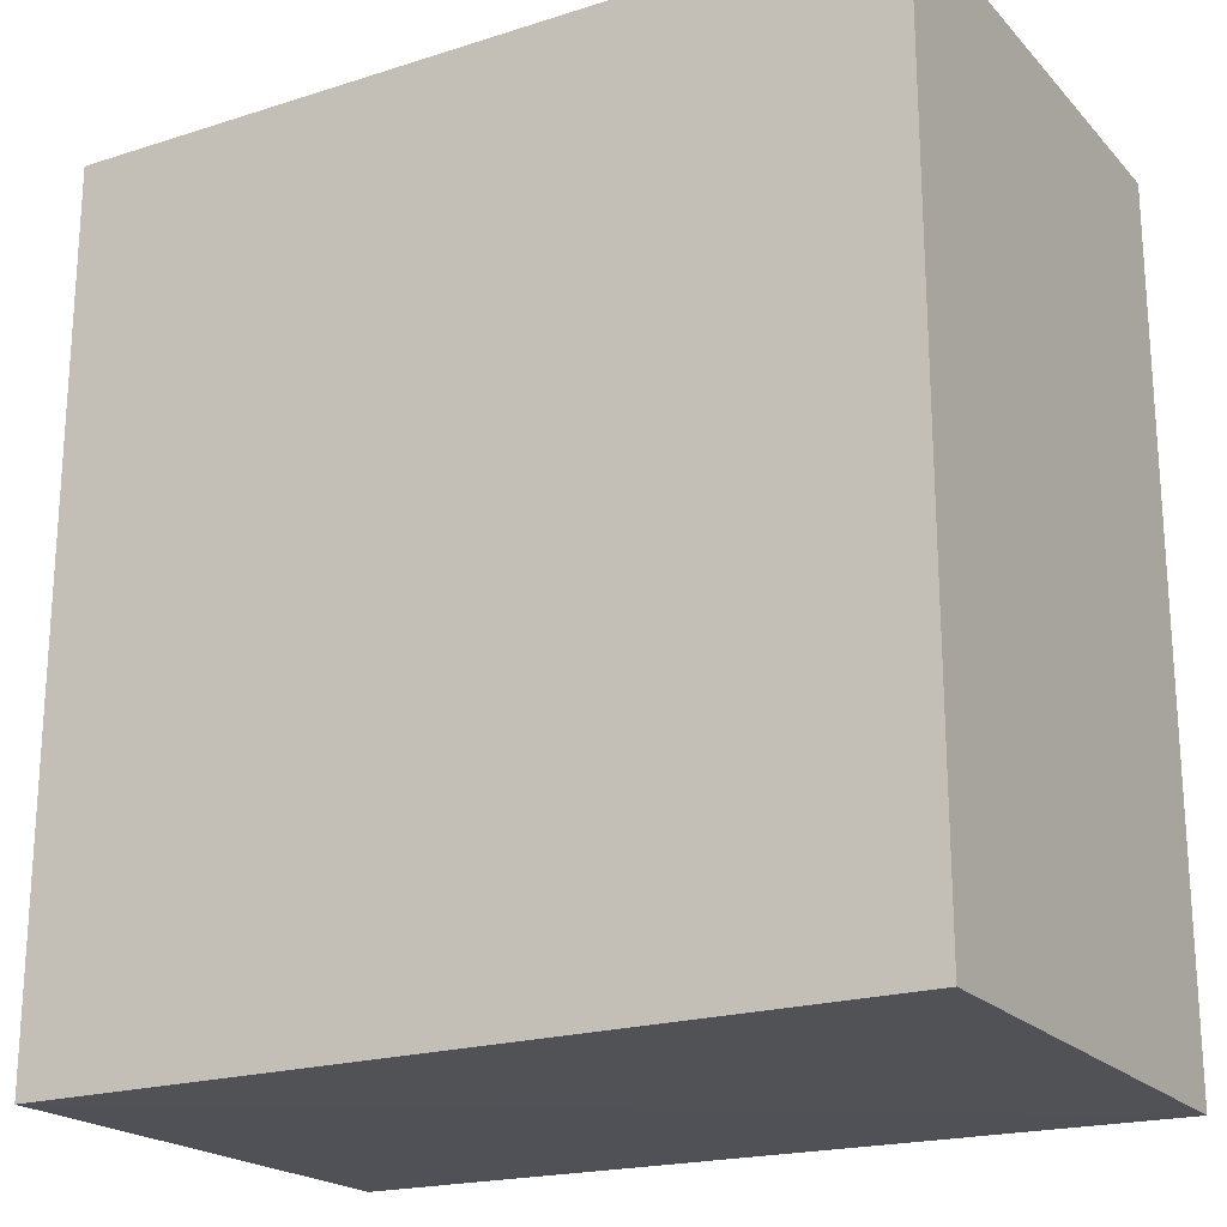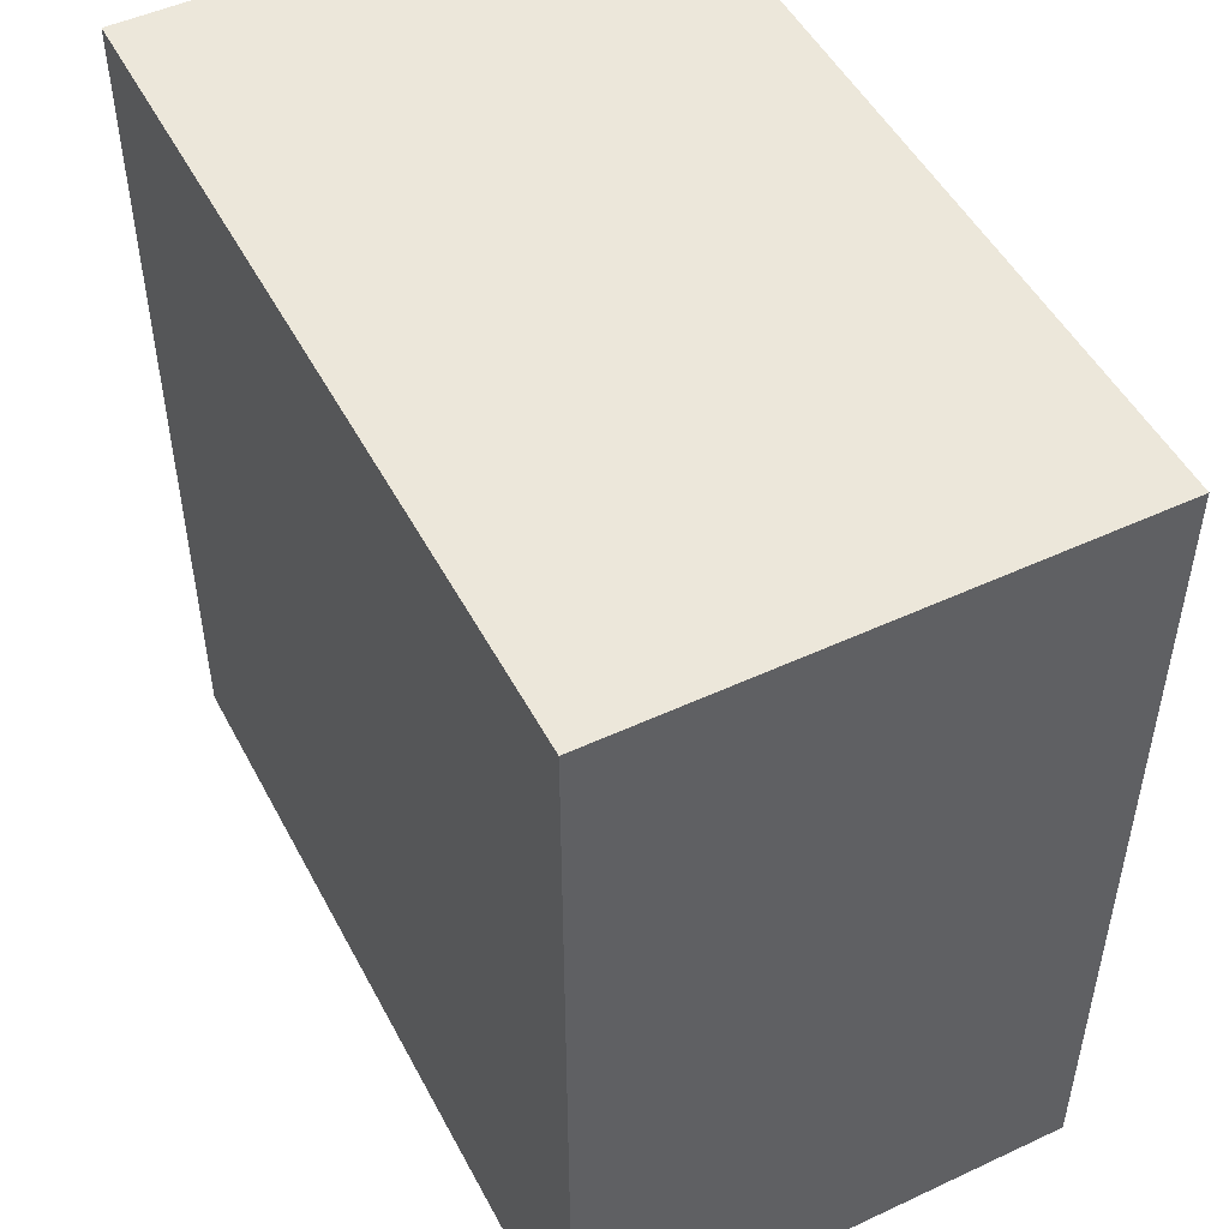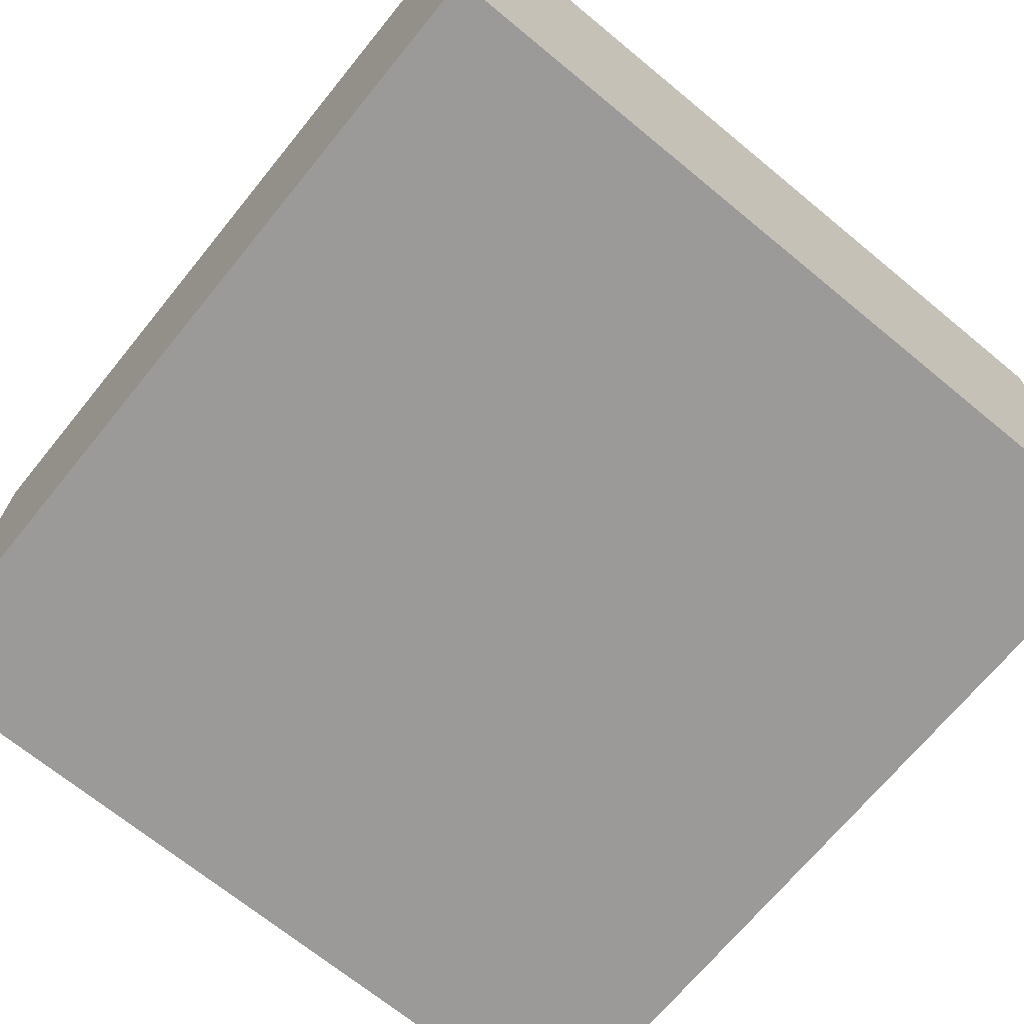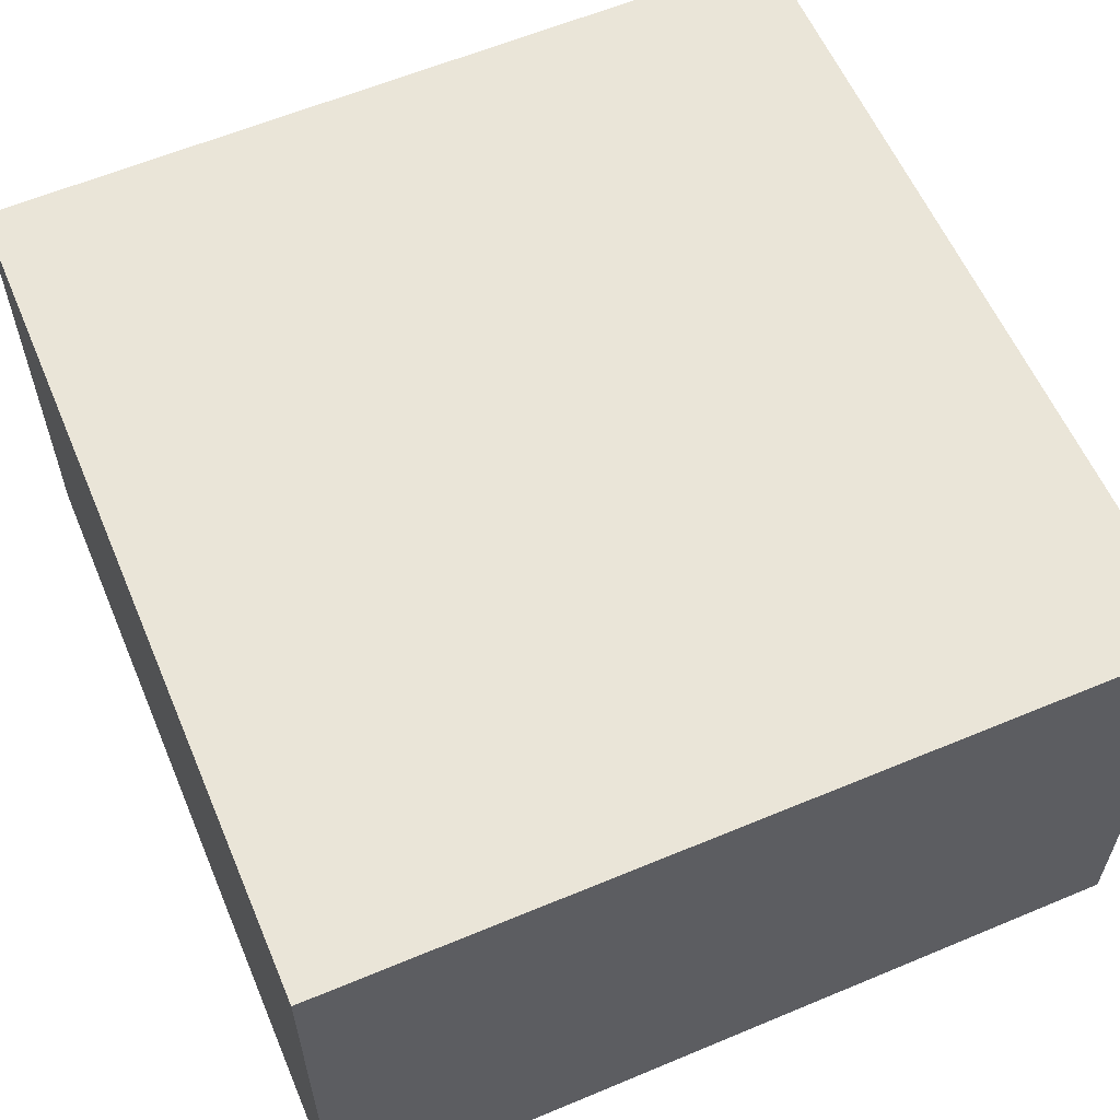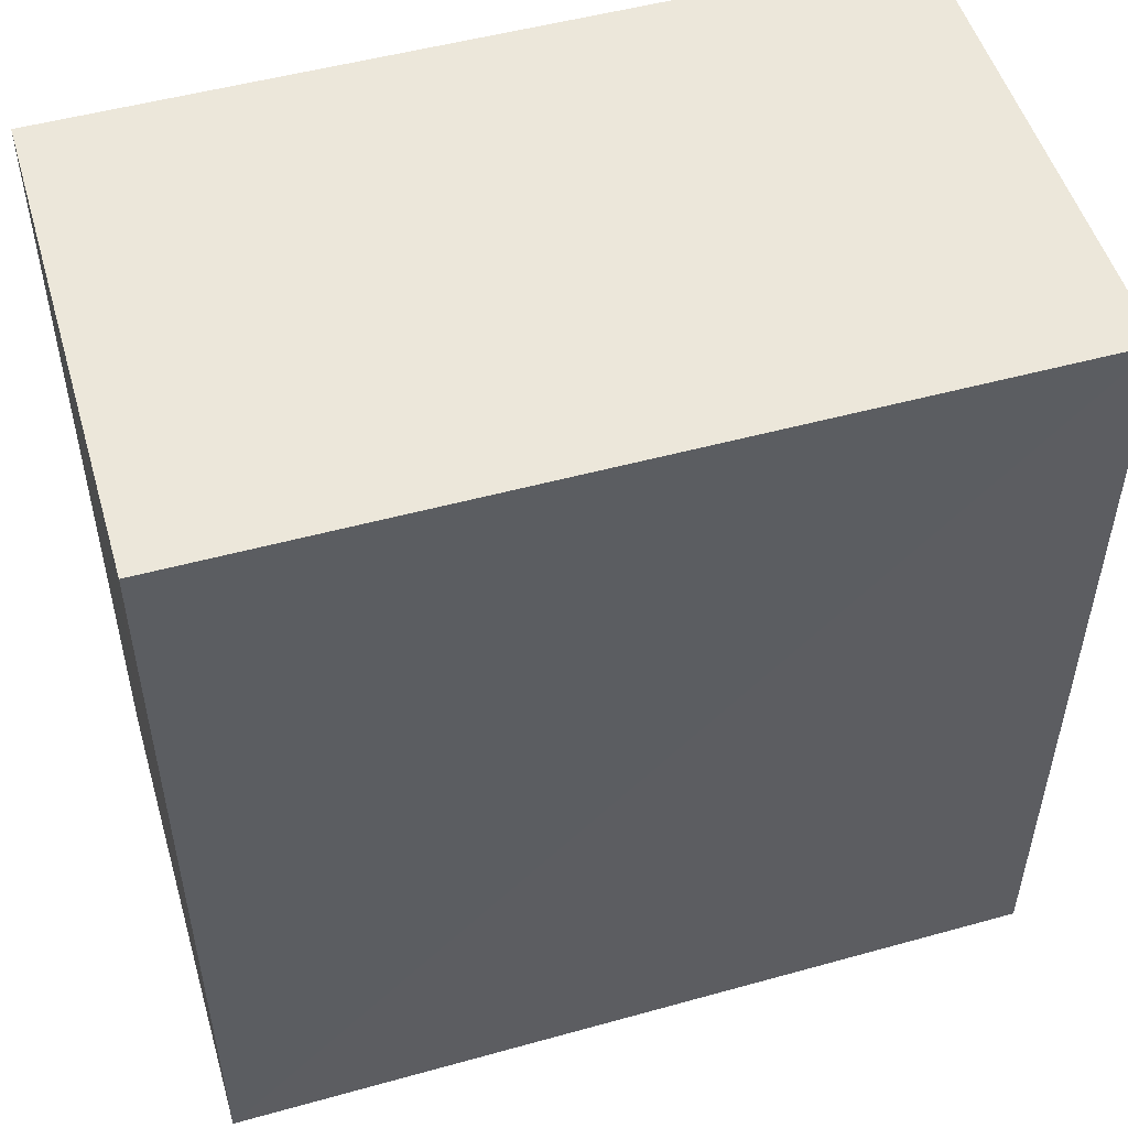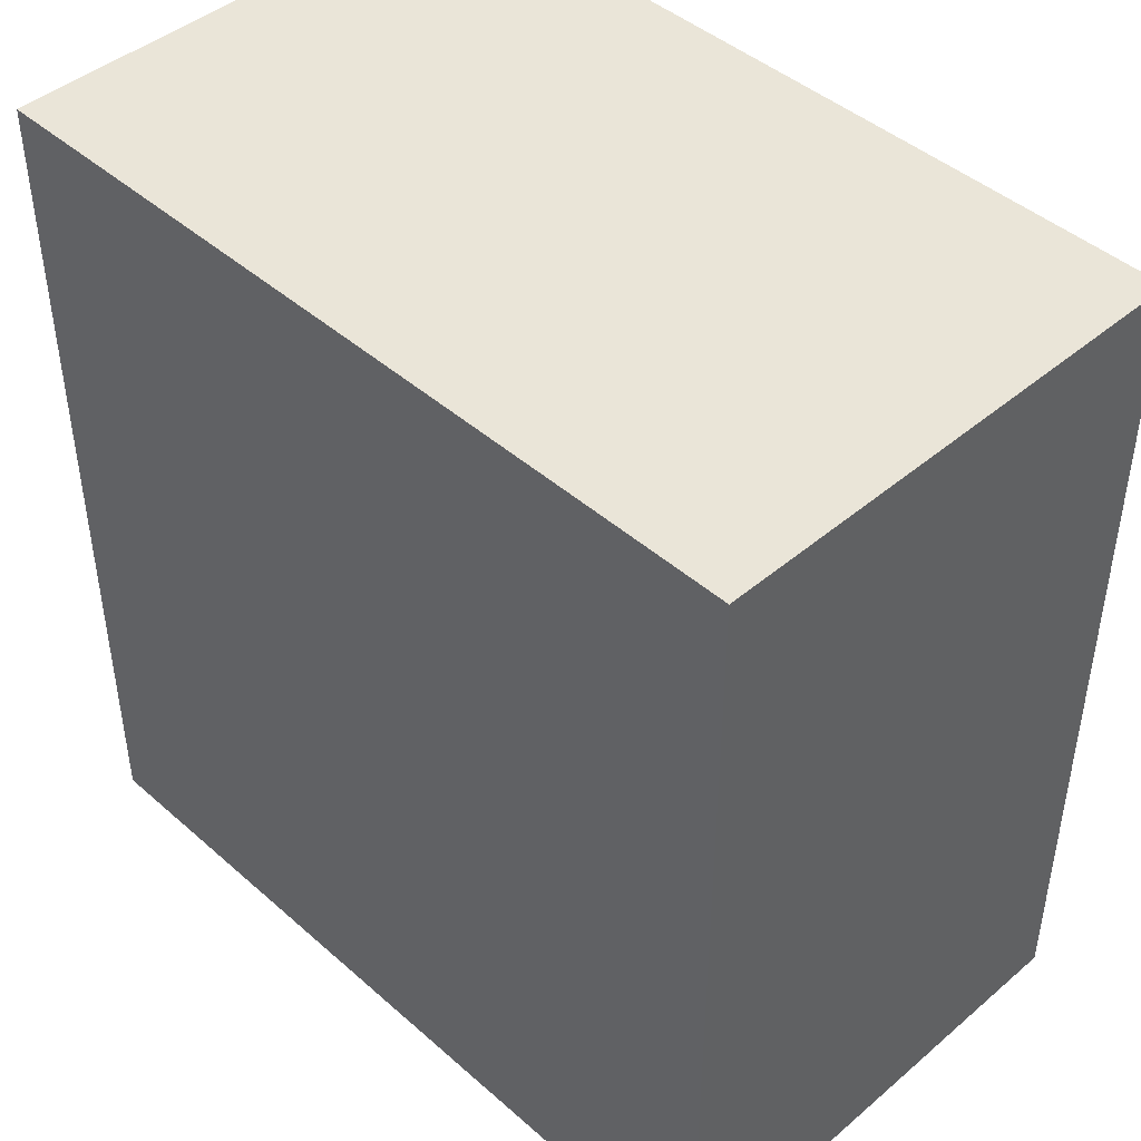
<metadata>
{"format":"obj","ext":"obj","renderer":"f3d","projection":"perspective","resolution":1024,"background":"white","views":[{"elev":-21.1,"azim":-150.0,"up":"+Y"},{"elev":49.8,"azim":-117.2,"up":"+Y"},{"elev":-69.4,"azim":140.8,"up":"+Z"},{"elev":59.0,"azim":157.0,"up":"+Z"},{"elev":51.3,"azim":-16.3,"up":"+Y"},{"elev":44.5,"azim":-134.6,"up":"+Y"}]}
</metadata>
<code>
v -0.288 0.1636 0.2512
v -0.2881 0.0298 0.2508
v -0.288 0.1636 0.1726
v -0.4167 0.163 0.1726
v -0.4168 0.02841 0.2512
v -0.4168 0.02841 0.1726
v -0.288 0.02904 0.1726
v -0.4167 0.1629 0.2512
f 1 3 4
f 5 2 1
f 7 1 2
f 7 3 1
f 7 2 5
f 7 5 6
f 7 6 4
f 7 4 3
f 8 5 1
f 8 1 4
f 8 6 5
f 8 4 6

</code>
